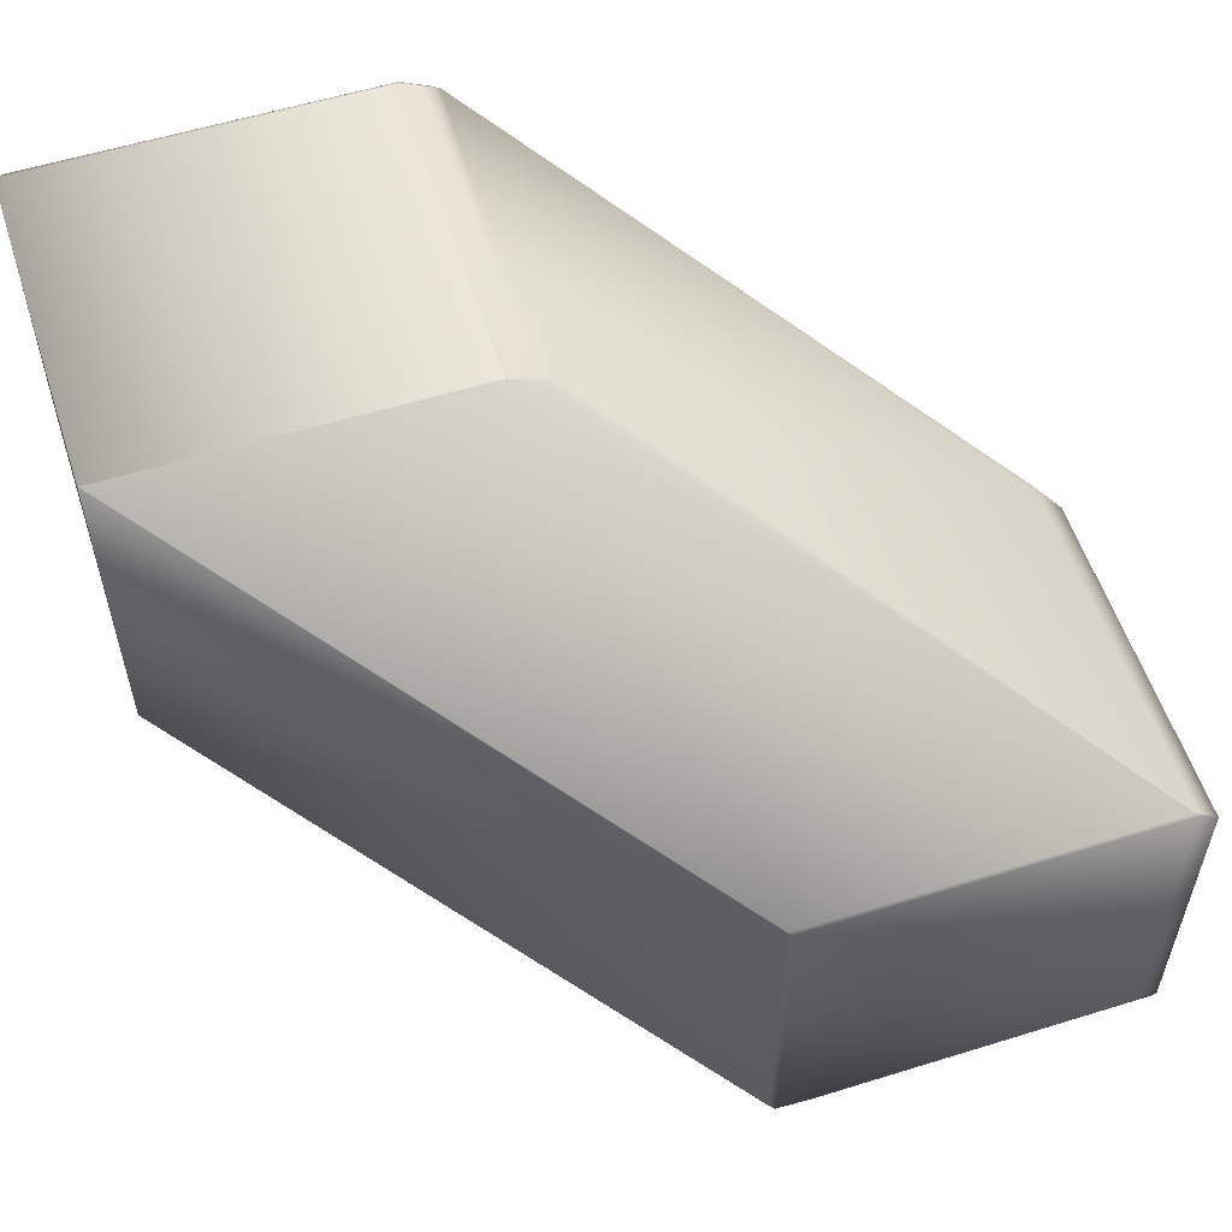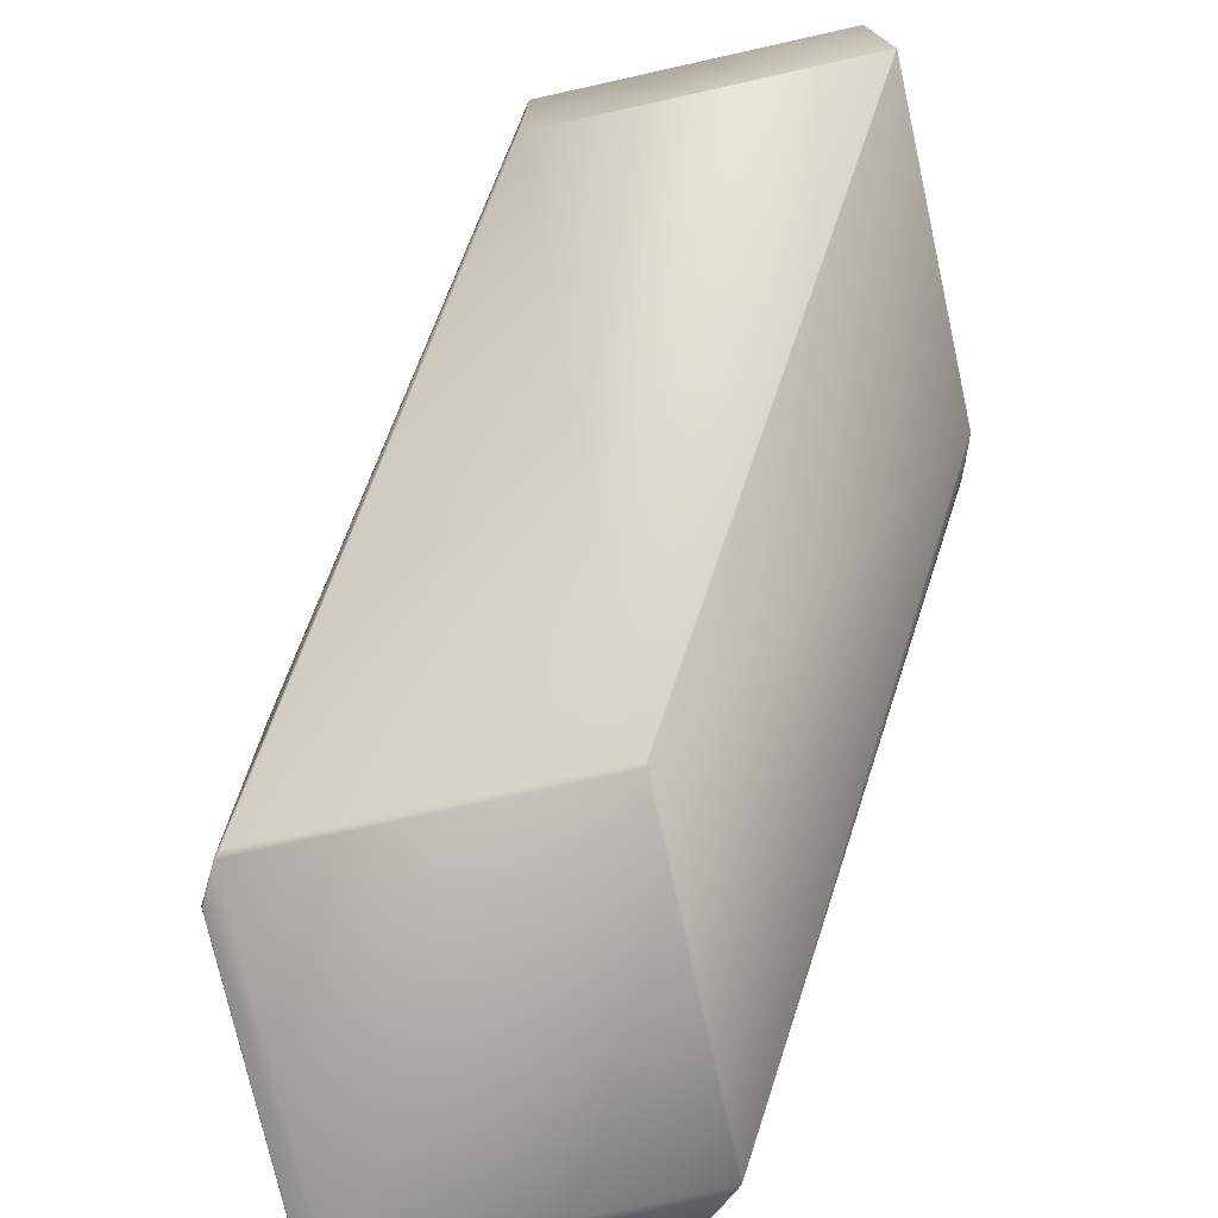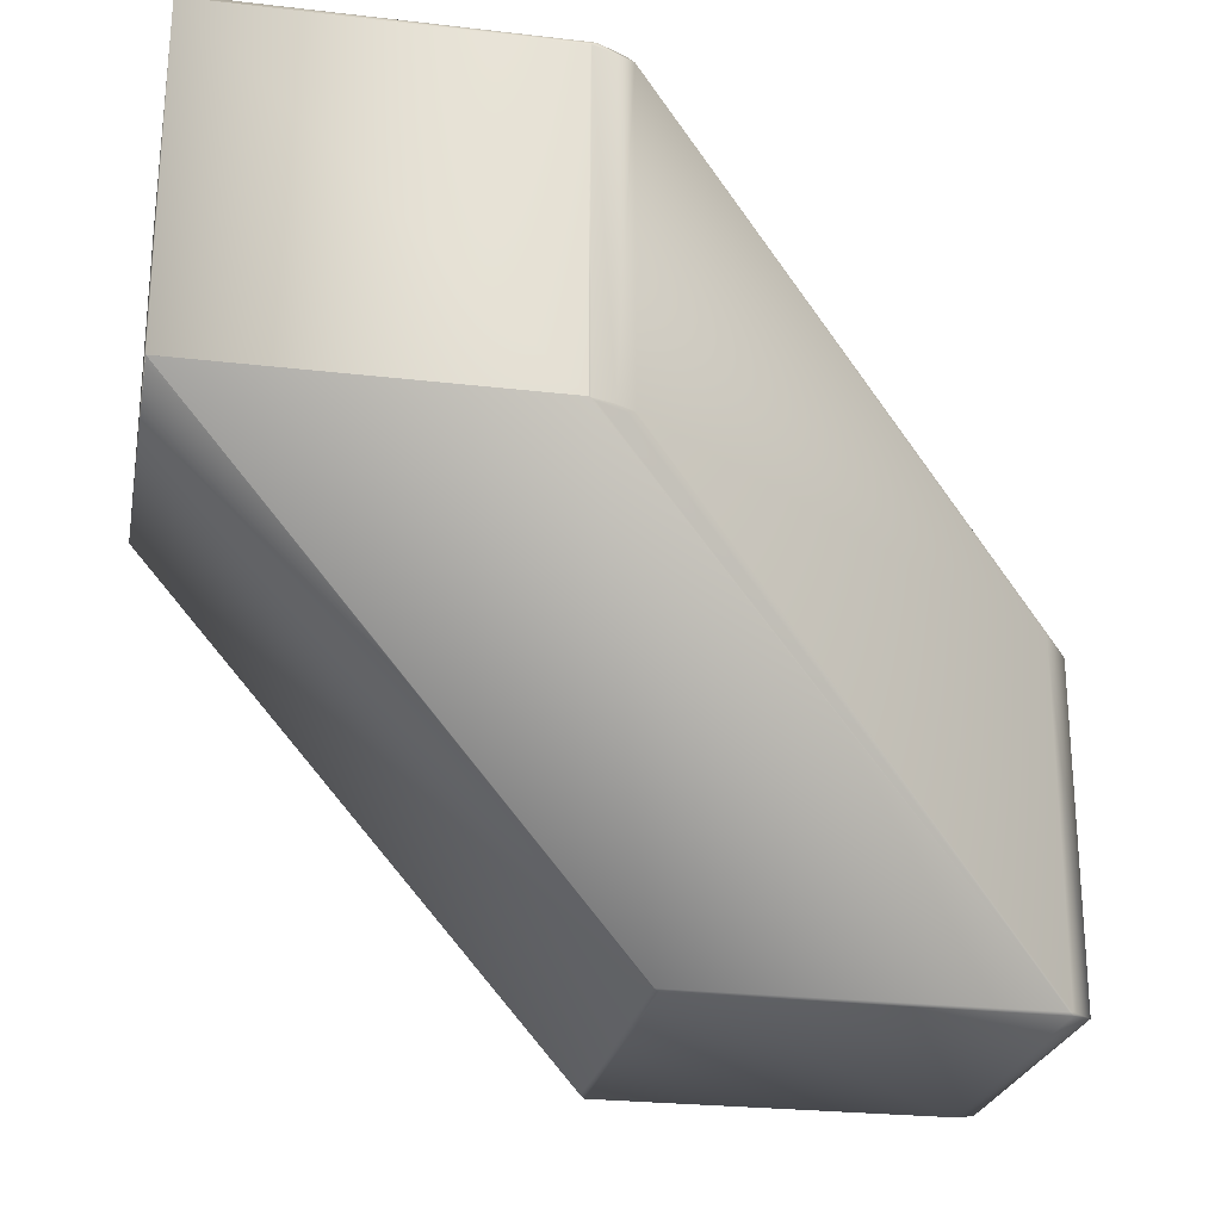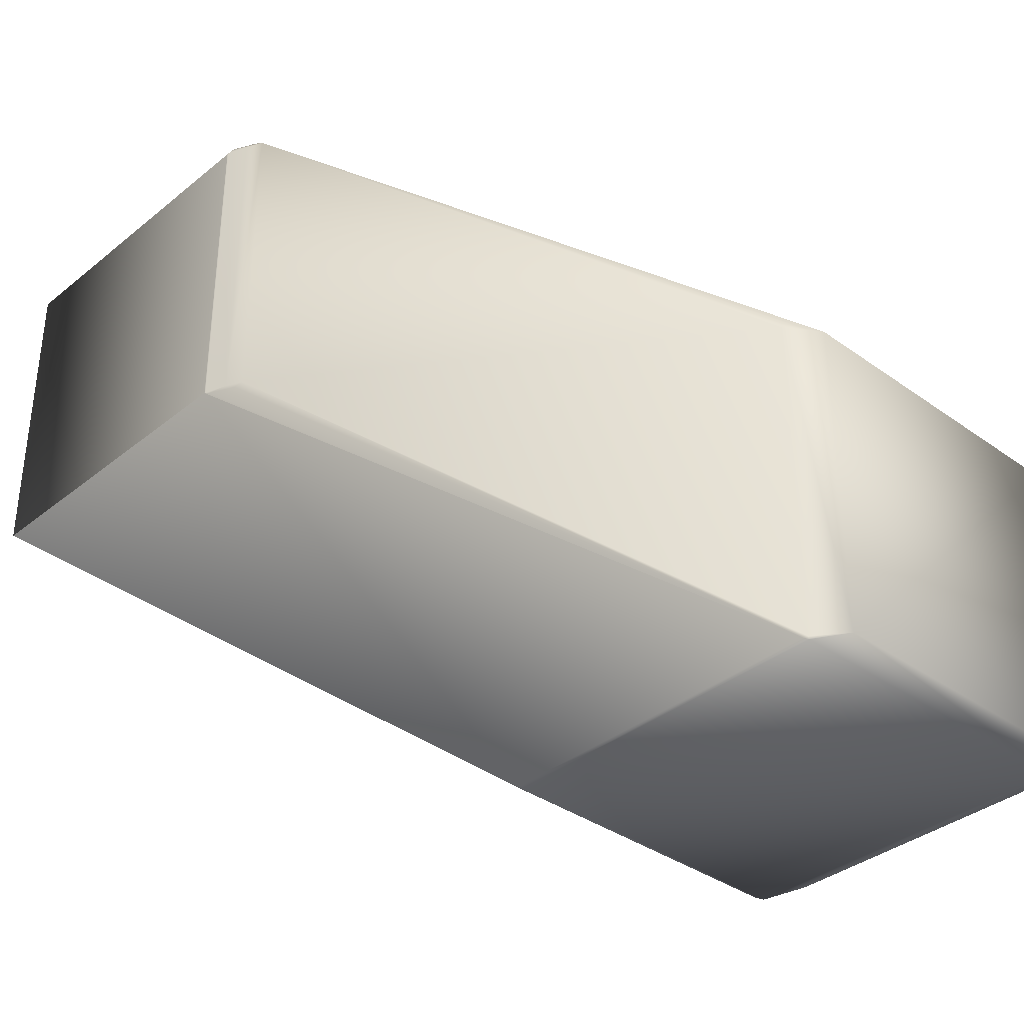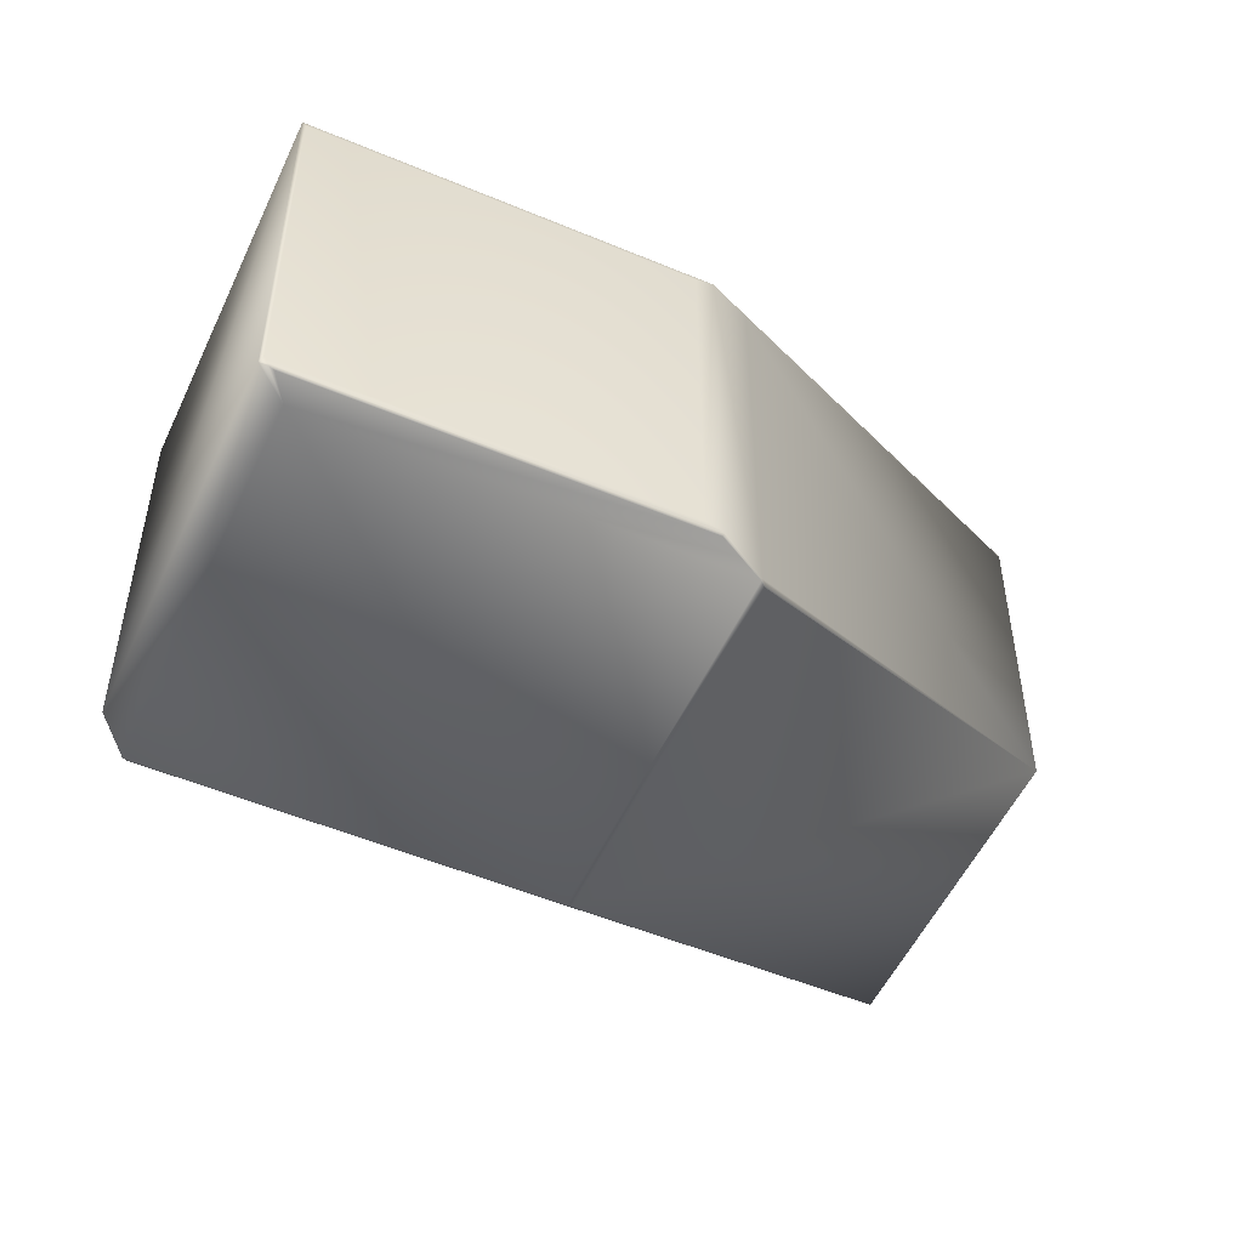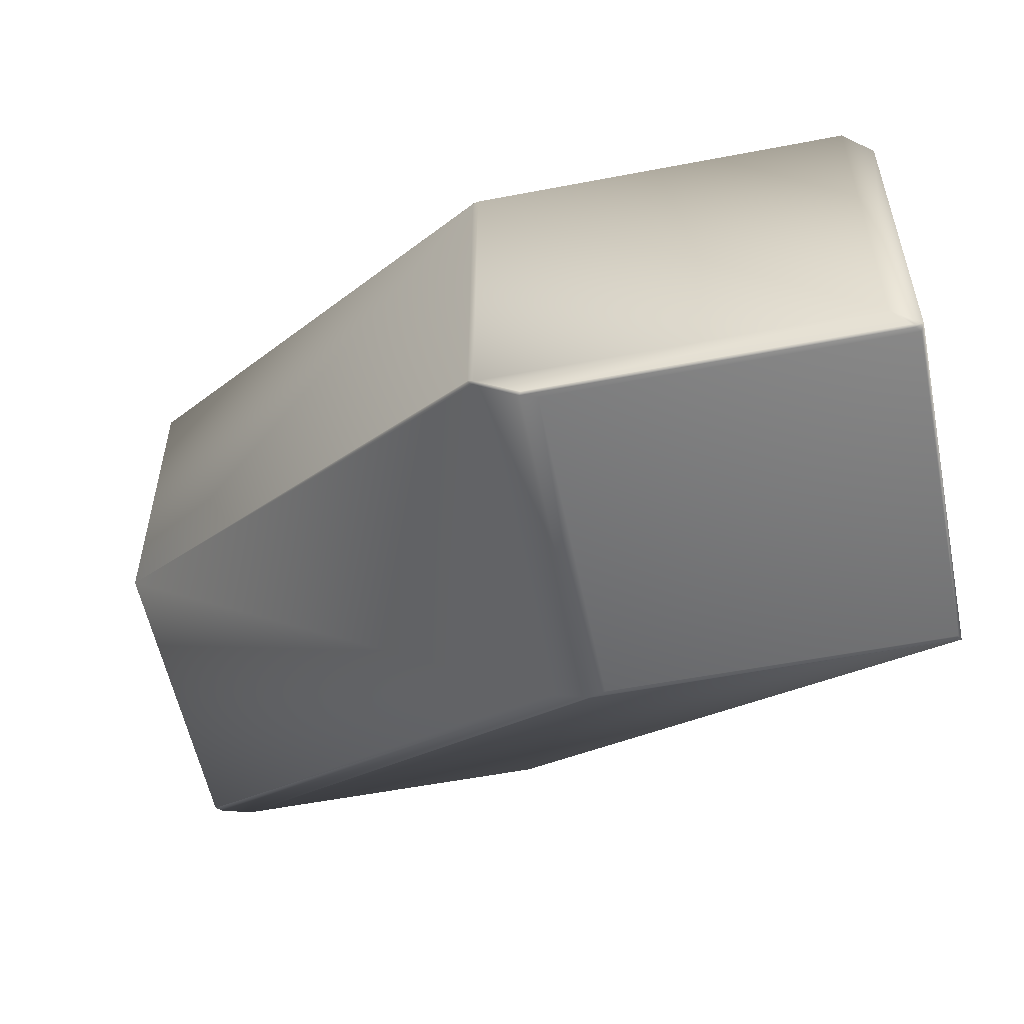
<metadata>
{"format":"obj","ext":"obj","renderer":"f3d","projection":"perspective","resolution":1024,"background":"white","views":[{"elev":56.3,"azim":-18.0,"up":"+Z"},{"elev":-75.0,"azim":-77.5,"up":"+Y"},{"elev":-24.7,"azim":-10.9,"up":"+Y"},{"elev":-35.8,"azim":46.7,"up":"+Y"},{"elev":-52.4,"azim":155.6,"up":"+Y"},{"elev":-55.9,"azim":11.4,"up":"+Z"}]}
</metadata>
<code>
v 0.2079 0.08289 0.7238
v 0.2067 0.08383 0.7252
v 0.3505 -0.02597 0.6211
v 0.2079 0.08289 0.6236
v 0.2067 0.08383 0.6241
v 0.2041 0.08483 0.7259
v 0.196 0.0855 0.7294
v 0.2014 0.08418 0.7274
v 0.2014 -0.01754 0.7274
v 0.2041 0.08483 0.6237
v 0.2067 -0.01795 0.7252
v 0.3422 -0.02462 0.6304
v 0.3423 -0.02295 0.6302
v 0.2034 0.08499 0.726
v 0.2034 0.08499 0.6255
v 0.196 0.0855 0.6278
v 0.1946 0.08425 0.73
v 0.1945 0.08424 0.73
v 0.1944 0.08423 0.73
v 0.1944 0.08423 0.73
v 0.1943 0.08422 0.7301
v 0.1942 0.08421 0.7301
v 0.1942 0.0842 0.7301
v 0.1942 0.0842 0.7301
v 0.1941 0.08419 0.7301
v 0.09152 0.0855 0.7294
v 0.1946 -0.01775 0.73
v 0.1945 -0.01775 0.73
v 0.1944 -0.01775 0.73
v 0.1944 -0.01774 0.73
v 0.1943 -0.01774 0.7301
v 0.1942 -0.01773 0.7301
v 0.1942 -0.01773 0.7301
v 0.1942 -0.01772 0.7301
v 0.1941 0.08418 0.7301
v 0.1941 -0.01772 0.7301
v 0.08918 0.08419 0.7301
v 0.1941 0.08418 0.7301
v 0.1941 -0.01771 0.7301
v 0.08917 0.08418 0.7301
v 0.1941 0.08417 0.7301
v 0.1941 -0.01771 0.7301
v 0.08916 0.08418 0.7301
v 0.1941 -0.0177 0.7301
v 0.08916 0.08417 0.7301
v 0.3505 -0.02597 0.5181
v 0.1024 0.08483 0.6237
v 0.2432 -0.02597 0.5181
v 0.09152 0.0855 0.6278
v 0.2041 -0.01885 0.7259
v 0.3409 -0.1325 0.6312
v 0.196 -0.01836 0.7294
v 0.3422 -0.1322 0.6304
v 0.08918 -0.01772 0.7301
v 0.2299 -0.1325 0.6312
v 0.08917 -0.01771 0.7301
v 0.08916 -0.01771 0.7301
v 0.08916 -0.0177 0.7301
v 0.08918 0.08419 0.6284
v 0.08917 0.08418 0.6284
v 0.08916 0.08418 0.6284
v 0.08916 0.08417 0.6284
v 0.2433 -0.02659 0.5177
v 0.08923 0.0842 0.6283
v 0.0892 0.0842 0.6283
v 0.2314 -0.02295 0.5243
v 0.2311 -0.02462 0.5244
v 0.08917 -0.01771 0.6284
v 0.08916 -0.01771 0.6284
v 0.08916 -0.0177 0.6284
v 0.2296 -0.1326 0.6306
v 0.2311 -0.1322 0.5244
v 0.2302 -0.1323 0.5251
v 0.2299 -0.1325 0.5256
v 0.2296 -0.1326 0.5262
v 0.2296 -0.1326 0.5262
v 0.3505 -0.1309 0.6211
v 0.3496 -0.02795 0.5176
v 0.3505 -0.1309 0.5181
v 0.3481 -0.02659 0.5177
v 0.3496 -0.129 0.5176
v 0.2481 -0.02795 0.5176
v 0.3423 -0.1333 0.6302
v 0.3423 -0.1333 0.5243
v 0.2314 -0.1333 0.6302
v 0.3481 -0.1304 0.5177
v 0.2481 -0.129 0.5176
v 0.3483 -0.1311 0.5179
v 0.3468 -0.1313 0.5183
v 0.2436 -0.1311 0.5179
v 0.2433 -0.1304 0.5177
v 0.2437 -0.1313 0.5183
v 0.2314 -0.1333 0.5243
f 1 2 3
f 1 4 5
f 1 5 2
f 1 3 4
f 2 6 7
f 2 8 9
f 2 7 8
f 2 5 10
f 2 10 6
f 2 11 12
f 2 9 11
f 2 13 3
f 2 12 13
f 6 14 7
f 6 10 15
f 6 15 14
f 14 15 16
f 14 16 7
f 8 7 17
f 8 17 9
f 7 18 17
f 7 19 18
f 7 20 19
f 7 21 20
f 7 22 21
f 7 23 22
f 7 24 23
f 7 25 24
f 7 16 26
f 7 26 25
f 17 18 27
f 17 27 9
f 18 19 28
f 18 28 27
f 19 20 29
f 19 29 28
f 20 21 30
f 20 30 29
f 21 22 31
f 21 31 30
f 22 23 32
f 22 32 31
f 23 24 33
f 23 33 32
f 24 25 34
f 24 34 33
f 25 35 36
f 25 36 34
f 25 26 37
f 25 37 35
f 35 38 39
f 35 39 36
f 35 37 40
f 35 40 38
f 38 41 42
f 38 42 39
f 38 40 43
f 38 43 41
f 41 44 42
f 41 43 45
f 41 45 44
f 4 3 46
f 4 46 5
f 5 46 10
f 10 16 15
f 10 47 16
f 10 46 48
f 10 48 47
f 16 47 49
f 16 49 26
f 11 50 51
f 11 9 52
f 11 52 50
f 11 53 12
f 11 51 53
f 50 52 51
f 9 27 52
f 52 27 28
f 52 28 29
f 52 29 30
f 52 30 31
f 52 31 32
f 52 32 51
f 32 33 51
f 33 34 51
f 34 36 51
f 36 39 54
f 36 54 55
f 36 55 51
f 39 42 56
f 39 56 54
f 42 44 57
f 42 57 56
f 44 45 58
f 44 58 57
f 26 49 59
f 26 59 37
f 37 59 60
f 37 60 40
f 40 60 61
f 40 61 43
f 43 61 62
f 43 62 45
f 45 62 58
f 47 48 63
f 47 63 49
f 49 64 65
f 49 65 59
f 49 63 66
f 49 66 64
f 64 66 65
f 65 66 59
f 59 66 67
f 59 67 60
f 60 68 61
f 60 67 68
f 61 68 69
f 61 69 62
f 62 69 70
f 62 70 58
f 54 56 55
f 56 57 69
f 56 68 71
f 56 69 68
f 56 71 55
f 57 58 70
f 57 70 69
f 68 67 72
f 68 72 73
f 68 73 74
f 68 74 75
f 68 75 76
f 68 76 71
f 3 13 12
f 3 12 77
f 3 77 46
f 12 53 77
f 78 46 79
f 78 80 46
f 78 81 82
f 78 79 81
f 78 82 80
f 46 80 48
f 46 77 79
f 80 82 63
f 80 63 48
f 77 83 84
f 77 53 83
f 77 84 79
f 83 53 51
f 83 51 85
f 83 85 84
f 51 55 85
f 81 79 86
f 81 86 87
f 81 87 82
f 79 88 86
f 79 84 88
f 88 89 90
f 88 84 89
f 88 90 86
f 86 90 91
f 86 91 87
f 89 84 92
f 89 92 90
f 84 85 93
f 84 93 92
f 82 87 63
f 63 67 66
f 63 87 91
f 63 91 72
f 63 72 67
f 85 55 71
f 85 71 76
f 85 76 93
f 90 92 93
f 90 93 91
f 91 93 72
f 93 73 72
f 93 74 73
f 93 75 74
f 93 76 75

</code>
